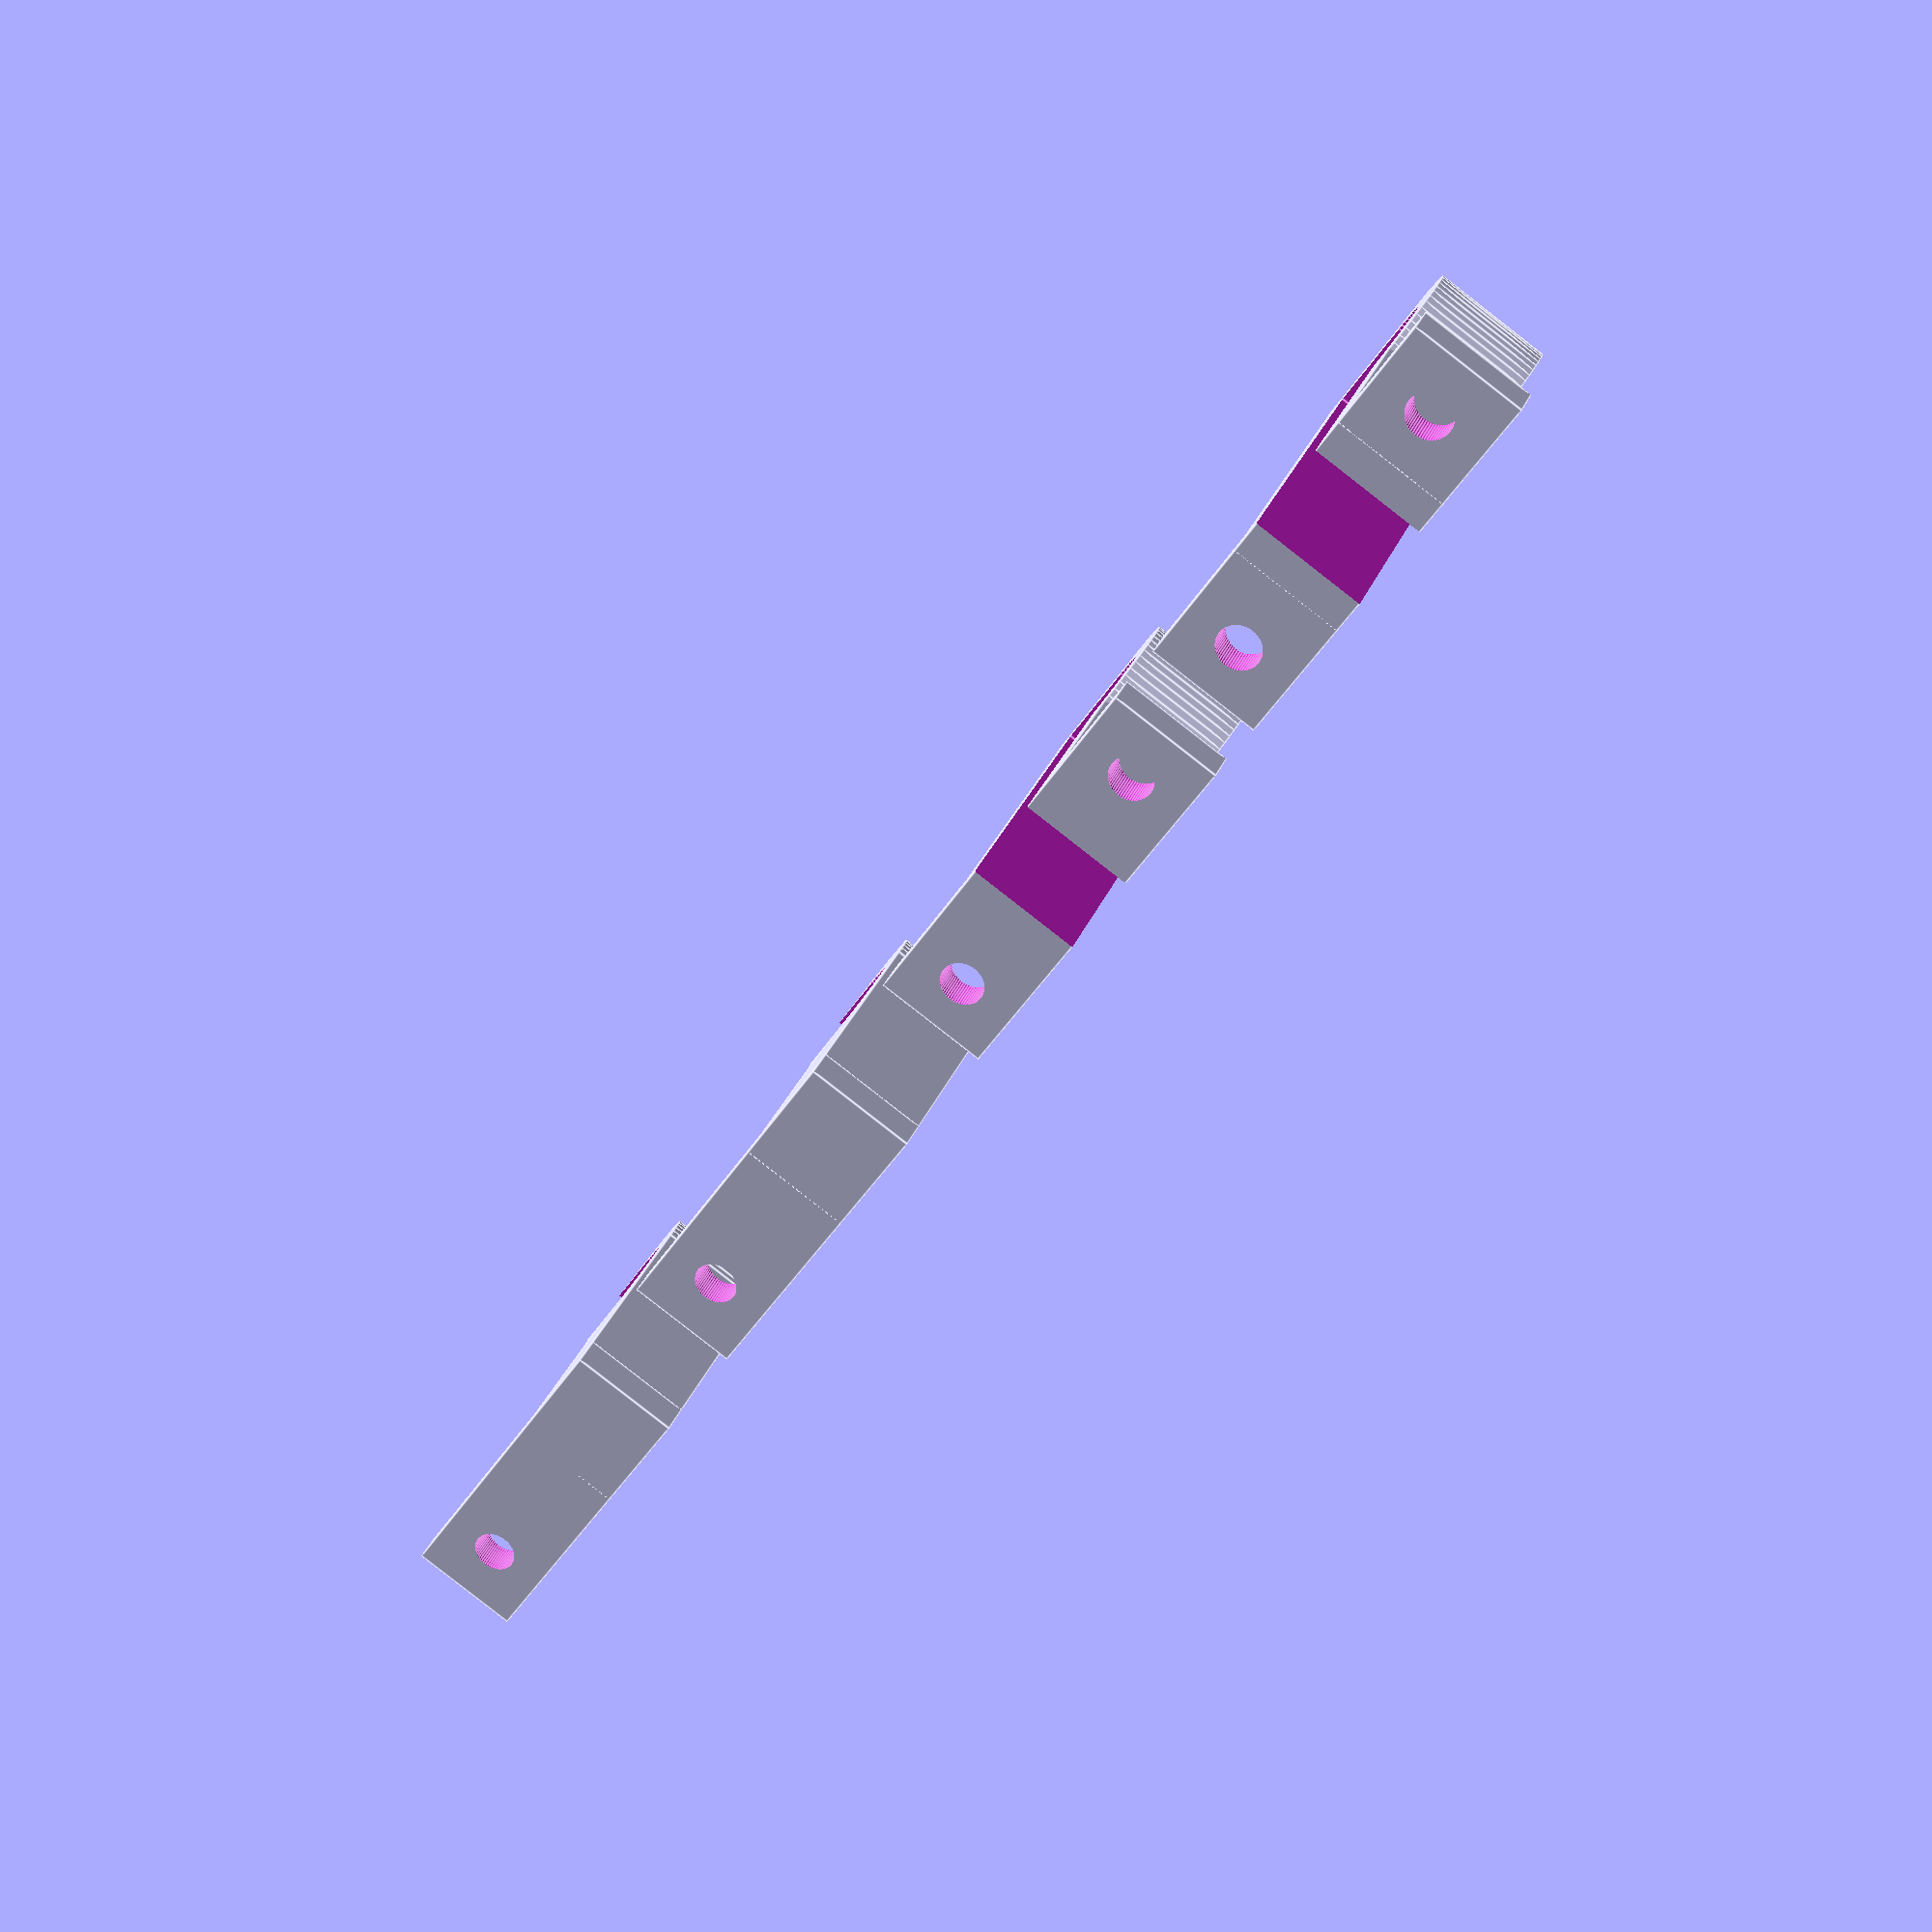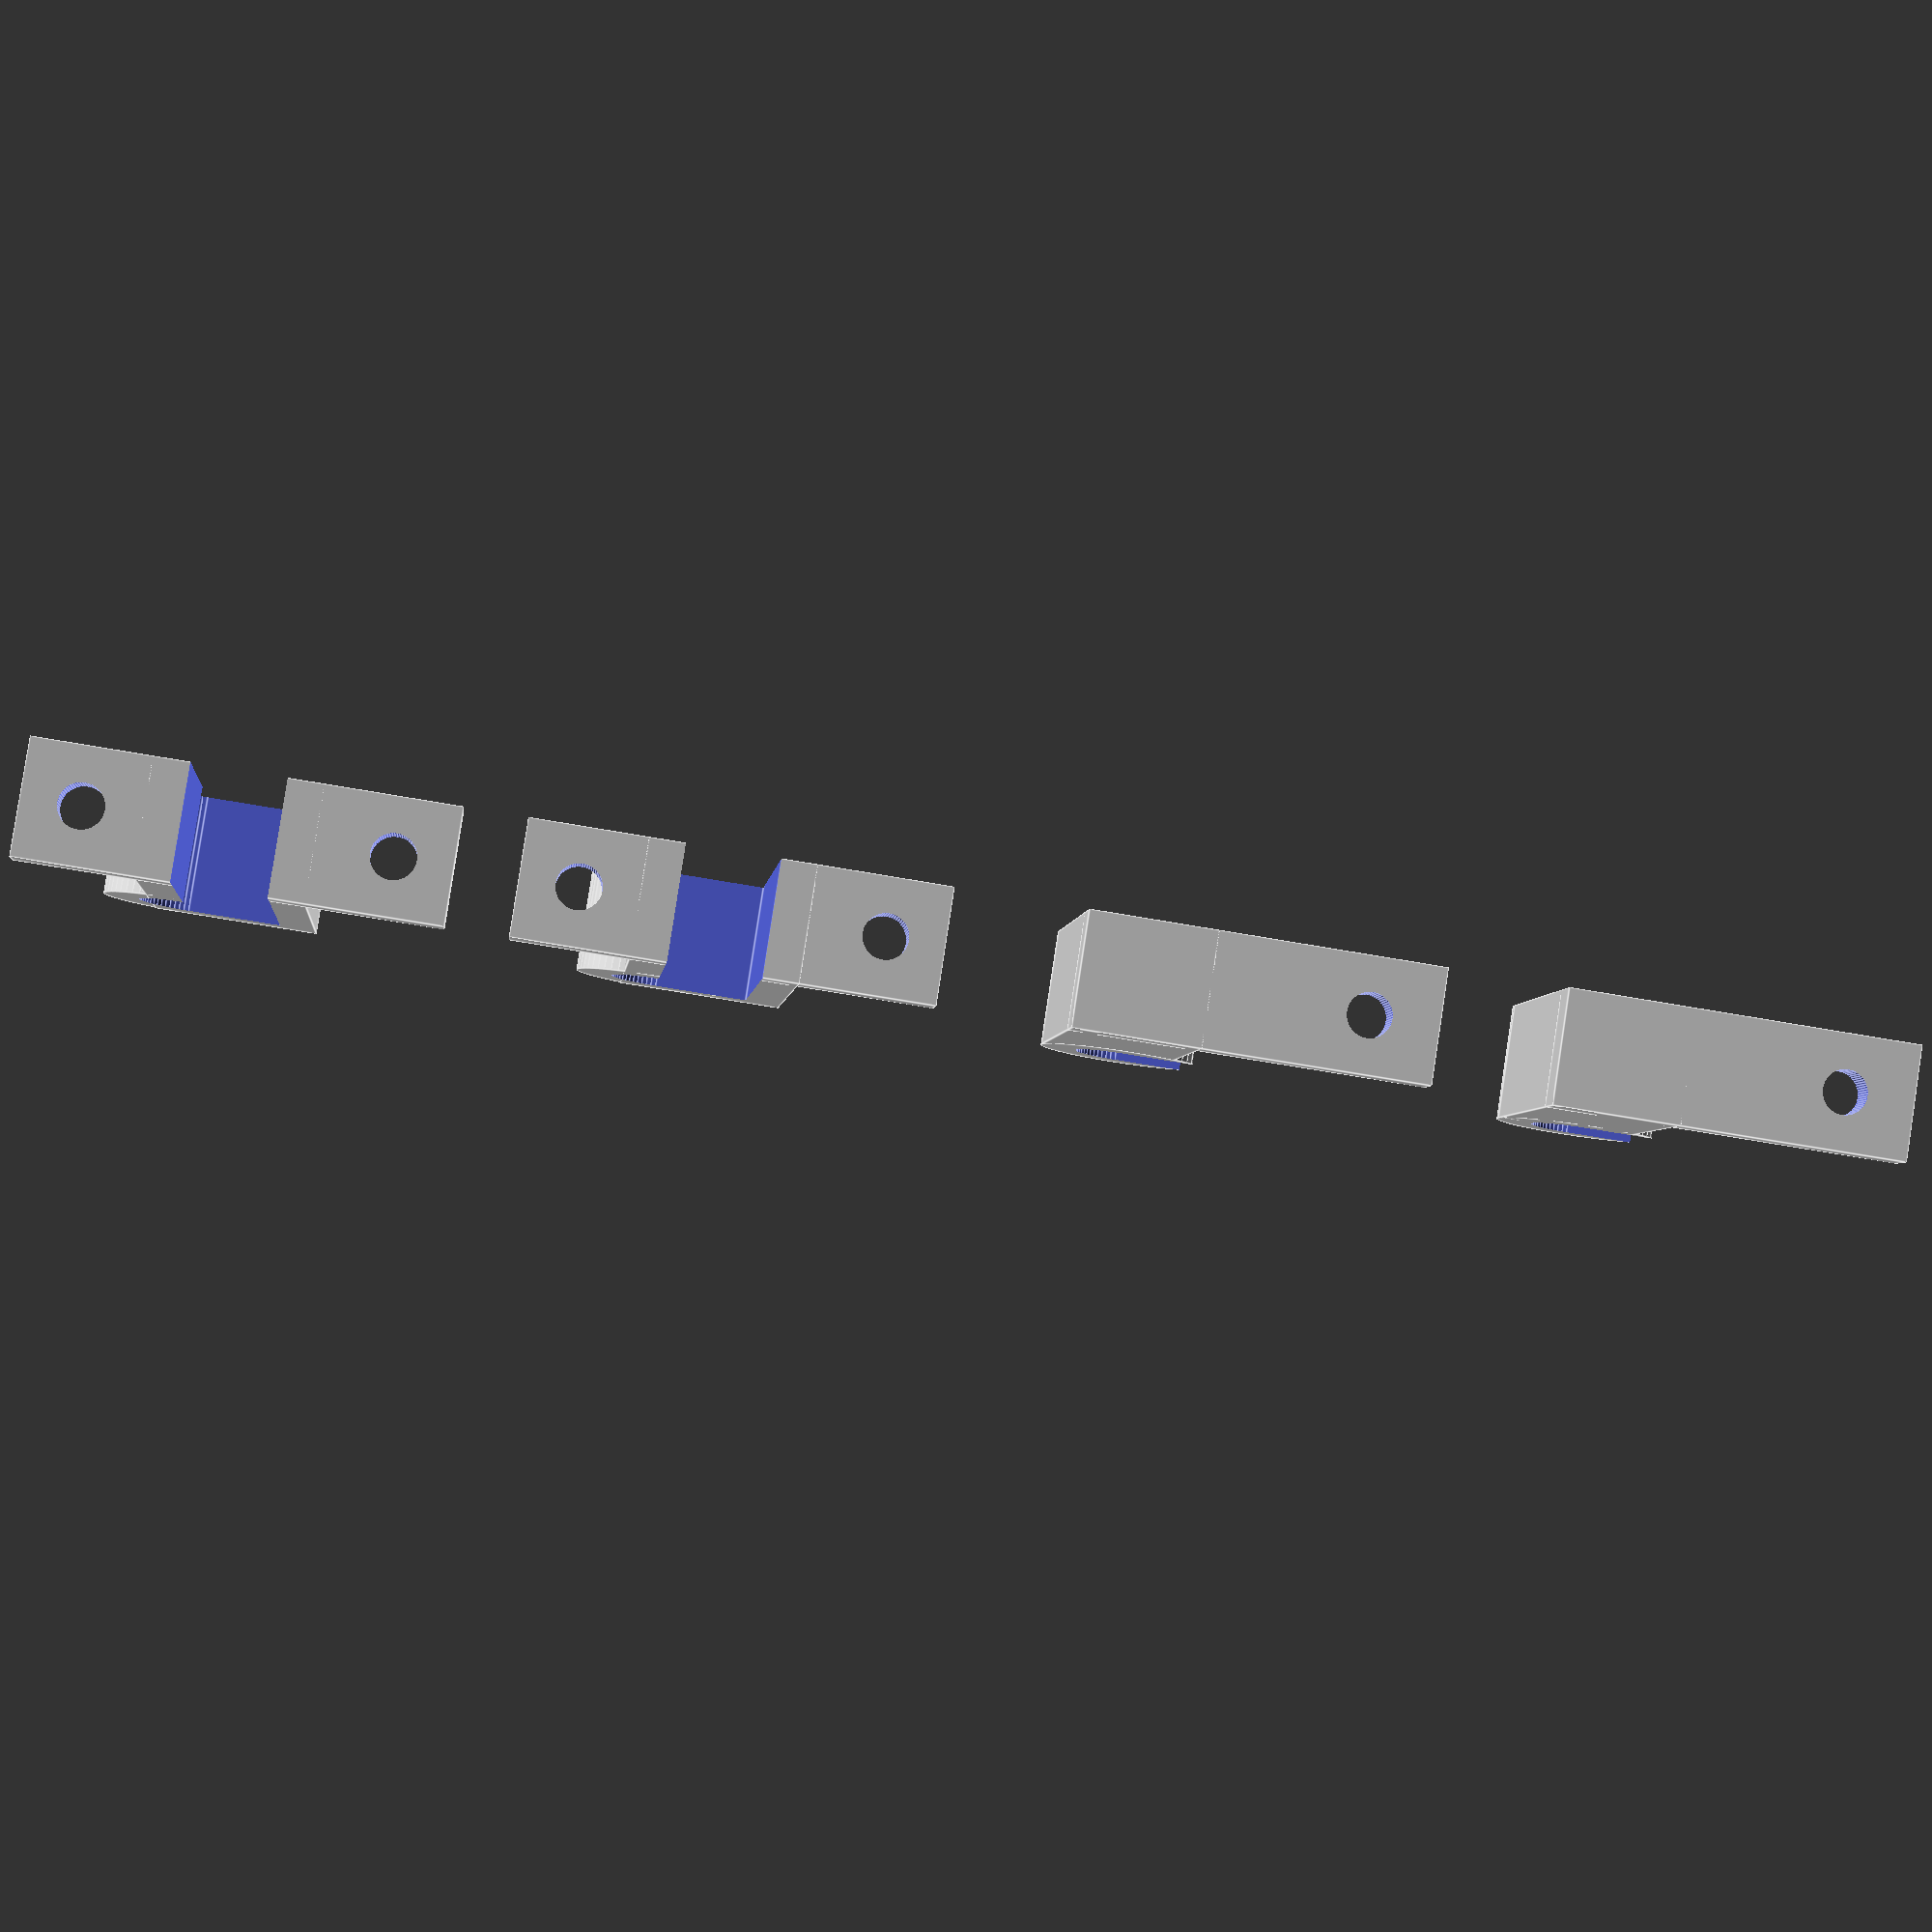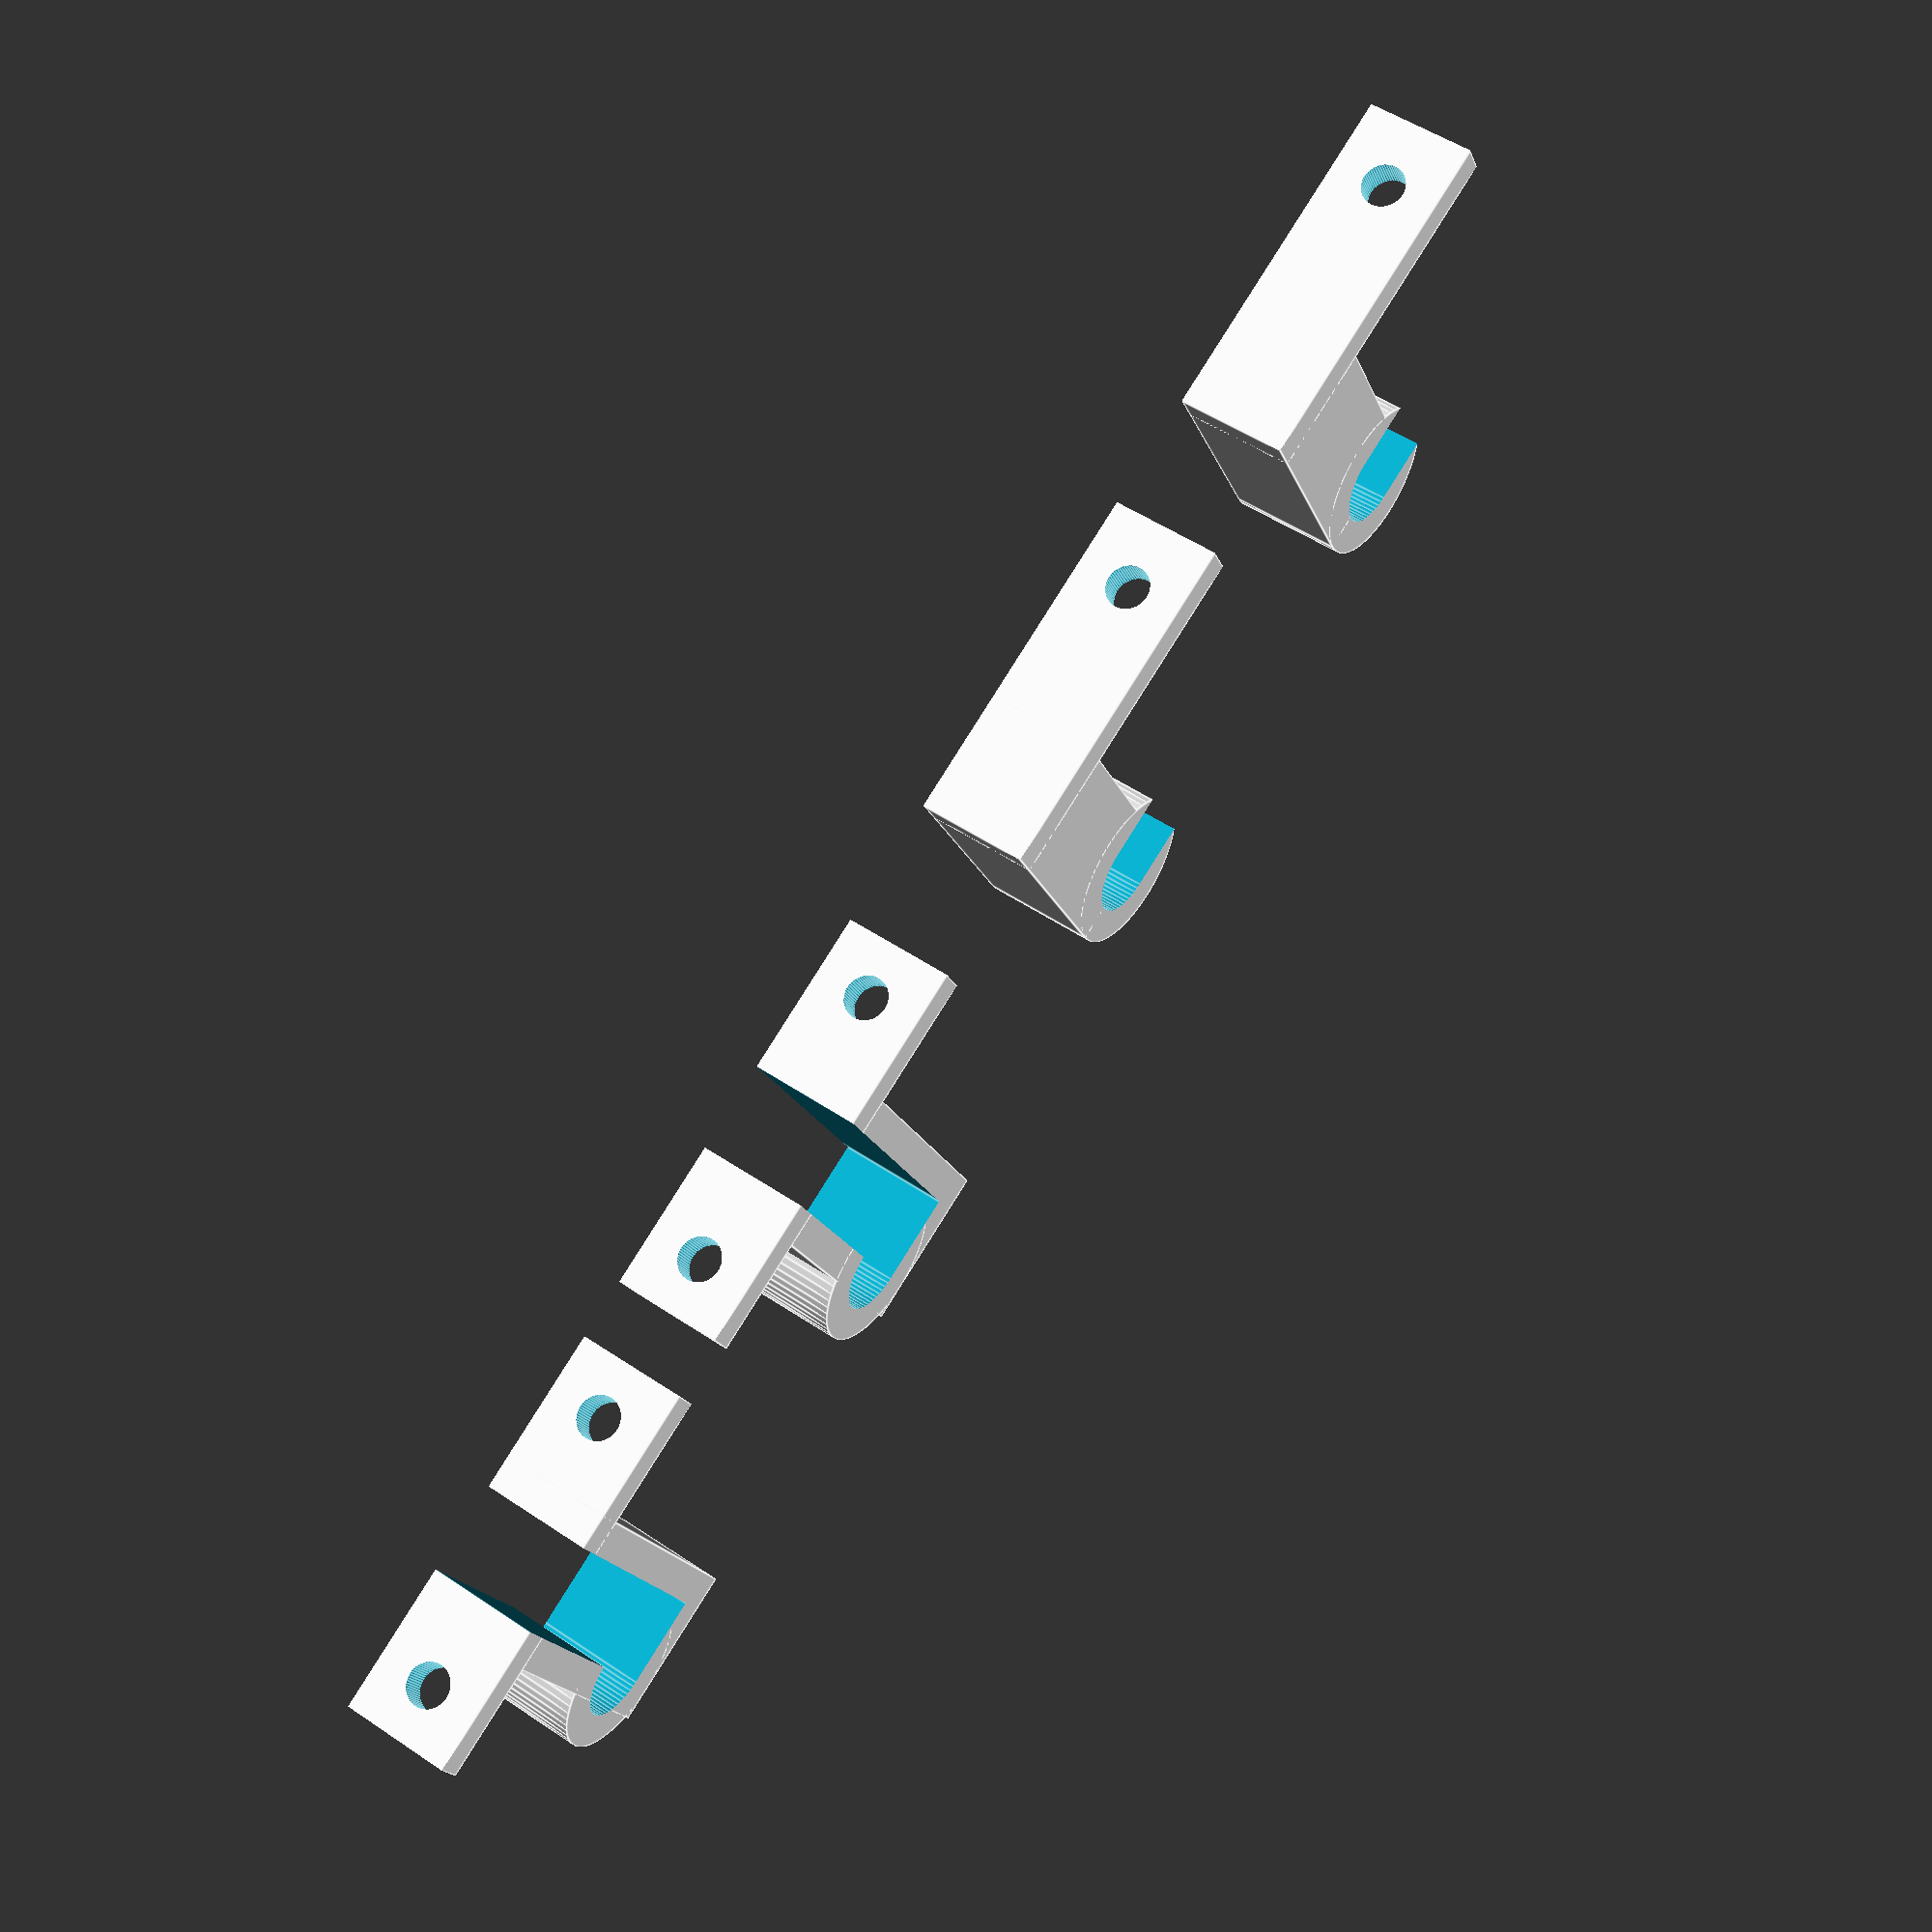
<openscad>
/*
 * psu mount
 *
 * Mounts a SUNPOWER FDP3-350A inside the frame under the bed.
 *
 * Copyright 2012 <b@Zi.iS>
 * License CC BY 3.0
 */
$fn = 60;

m8 = 7.80 / 2;
m4 = 3.8 /2;

front();
translate([
	40,
	0,
	0
]) {
	front();
}
translate([
	80,
	0,
	0
]) {
	back();
}
translate([
	120,
	0,
	0
]) {
	back();
}

module front(
	rail_gap=156,
	psu_width=113.5,
	rod = m8,
	bolt = m4,
	thickness = 3,
	pitch=25,
	offset = 1 //bottom of screw to top of rod
) {
	height = (rail_gap-psu_width)/2;
	shell = rod +thickness;
	length = bolt * 2 + thickness*2;
	translate(	[
		-shell-rod,
		0,
		0
	]) {

		difference() {
			union() {
				cube([
					shell*2,
					height+shell,
					length
				]);
				translate([
					rod-bolt+offset,
					height,
					0
				]) {
					cylinder(
						r=shell,
						h=length
					);
				}
				translate(	[
					-length,
					0,
					0
				]) {
					cube([
						(pitch+2*thickness+2*bolt),
						thickness,
						length
					]);
				}
			}
			translate(	[
				thickness,
				-1,
				-1
			]) {
				cube([
					rod*2,
					height+rod+1,
					length+2
				]);
			}
			translate(	[
				m8-bolt+offset,
				height,
				-1
			]) {
				cylinder(
					r=rod,
					h=length+2
				);
			}

			translate(	[
				-length+bolt+thickness,
				thickness+1,
				bolt+thickness
			]) {
				rotate([
					90,
					0,
					0
				]) {
					cylinder(
						r = bolt,
						h = thickness+2
					);
				}
			}
			translate(	[
				-length+bolt+thickness+pitch,
				thickness+1,
				bolt+thickness
			]) {
				rotate([
					90,
					0,
					0
				]) {
					cylinder(
						r = bolt,
						h = thickness+2
					);
				}
			}

		}

		
	}

}

module back(
	rail_gap=156,
	psu_width=113.5,
	rod = m8,
	bolt = m4,
	thickness = 3,
	pitch=25,
	offset = 1 //bottom of screw to top of rod
) {
	height = (rail_gap-psu_width)/2;
	shell = rod +thickness;
	length = bolt * 2 + thickness*2;
	translate(	[
		-shell-rod,
		0,
		0
	]) {

		difference() {
			union() {
				translate([
					-rod,
					0,
					0
				]) {
					cube([
						shell+rod,
						height,
						length
					]);
				}
				translate([
					rod-bolt+offset,
					height,
					0
				]) {
					cylinder(
						r=shell,
						h=length
					);
				}
				translate(	[
					-rod,
					0,
					0
				]) {
					cube([
						(pitch+thickness+bolt),
						thickness,
						length
					]);
				}
			}
			translate(	[
				thickness,
				height-rod,
				-1
			]) {
				cube([
					rod*2,
					rod*2,
					length+2
				]);
			}
			translate(	[
				m8-bolt+offset,
				height,
				-1
			]) {
				cylinder(
					r=rod,
					h=length+2
				);
			}

			
			translate(	[
				-length+bolt+thickness+pitch,
				thickness+1,
				bolt+thickness
			]) {
				rotate([
					90,
					0,
					0
				]) {
					cylinder(
						r = bolt,
						h = thickness+2
					);
				}
			}

		}

		
	}

}

</openscad>
<views>
elev=266.3 azim=148.6 roll=307.9 proj=p view=edges
elev=275.4 azim=174.2 roll=188.7 proj=p view=edges
elev=310.0 azim=207.0 roll=126.7 proj=p view=edges
</views>
